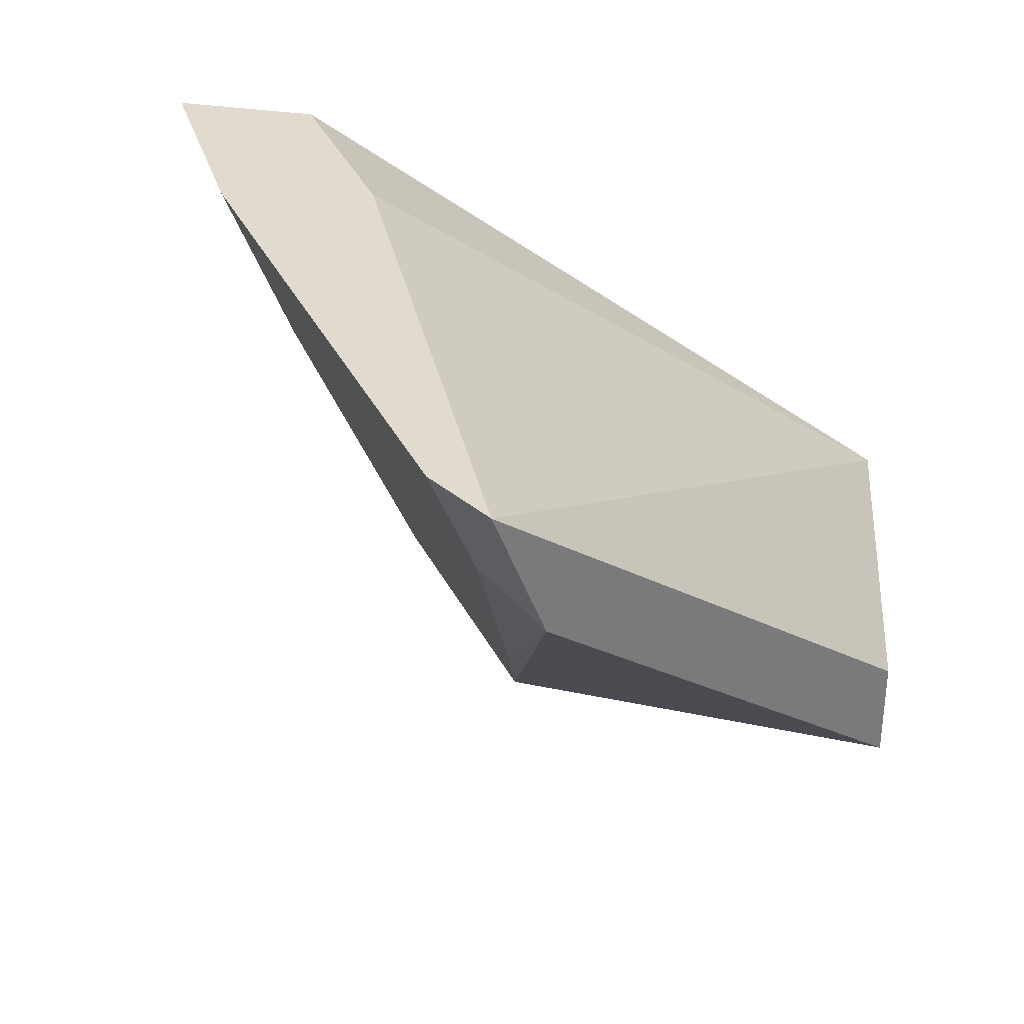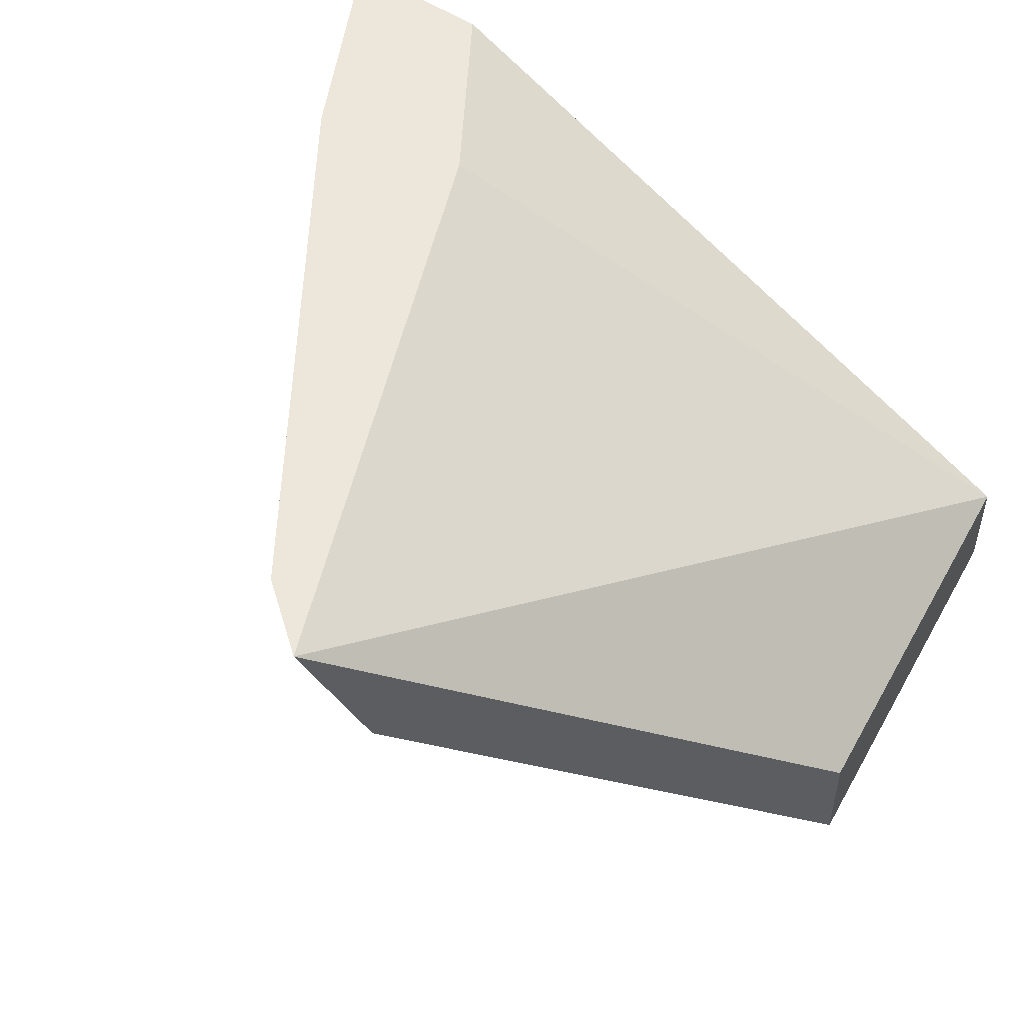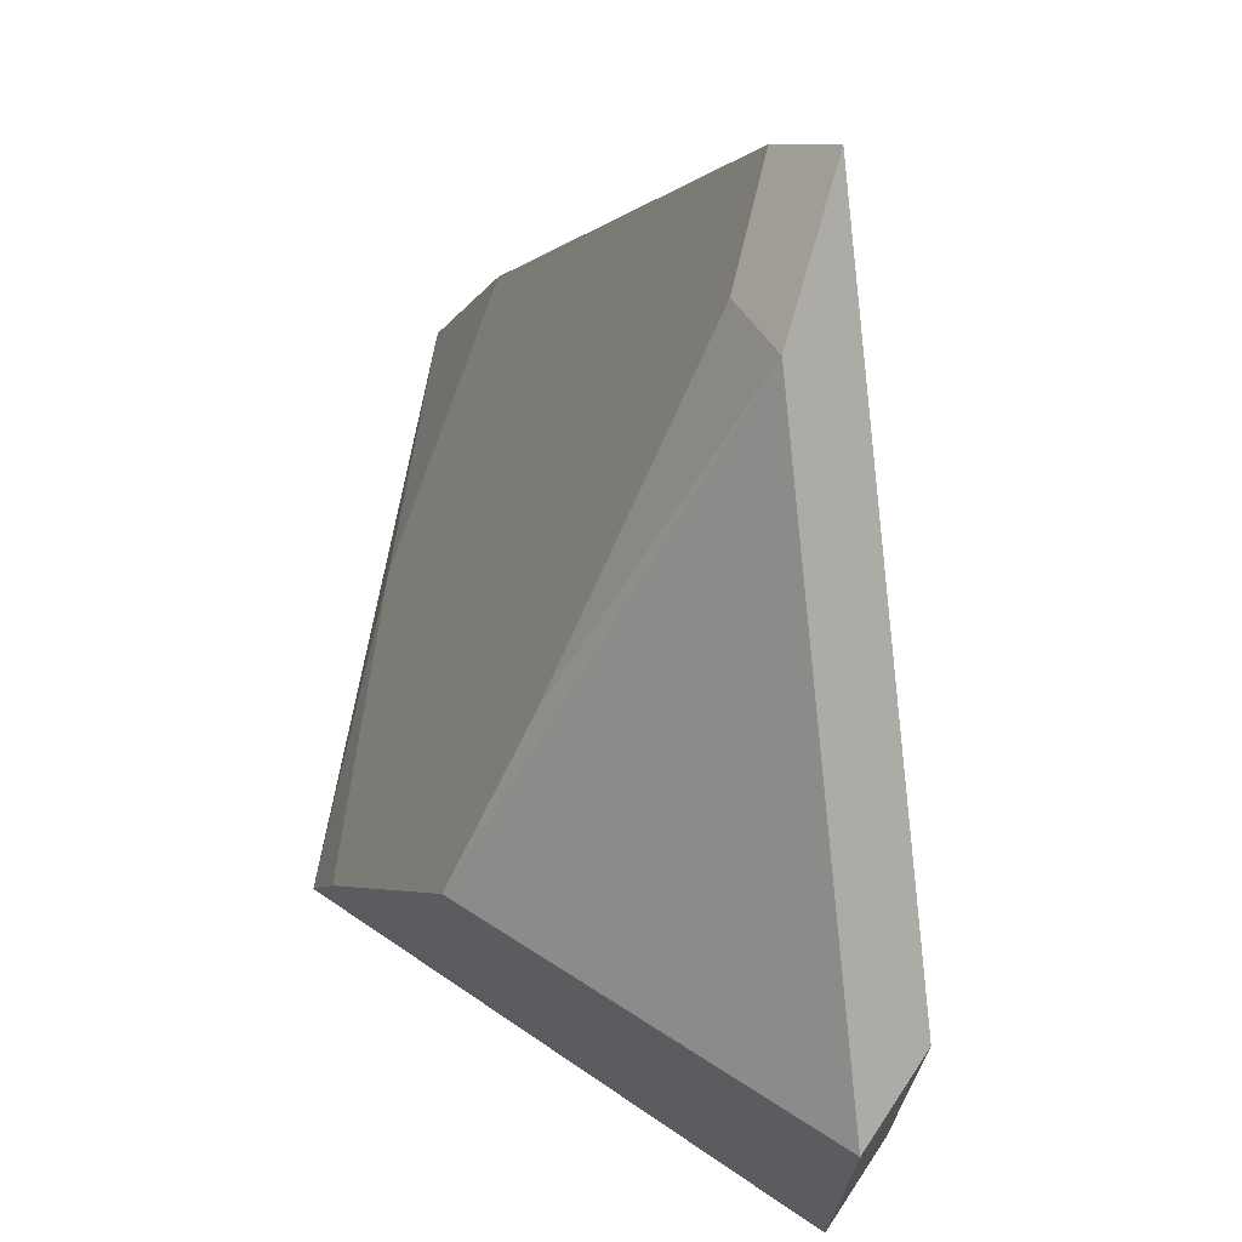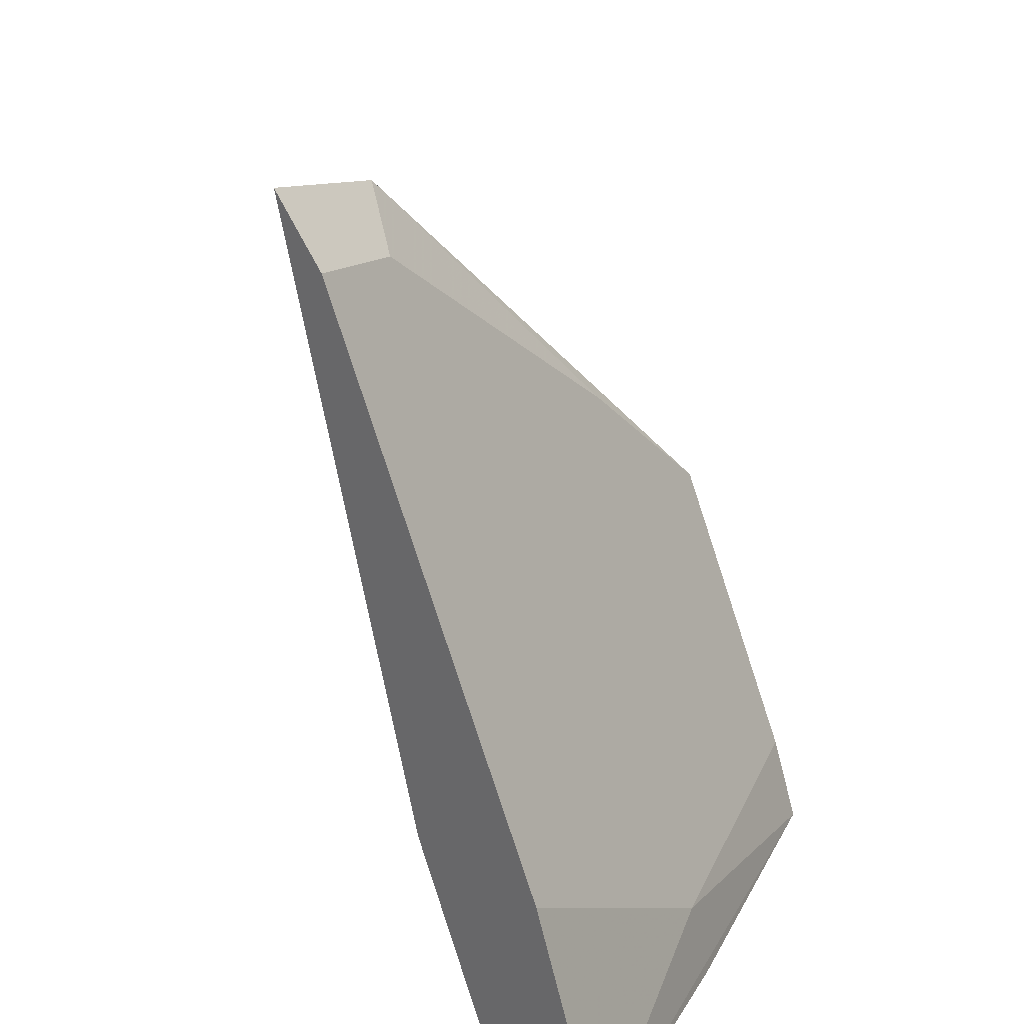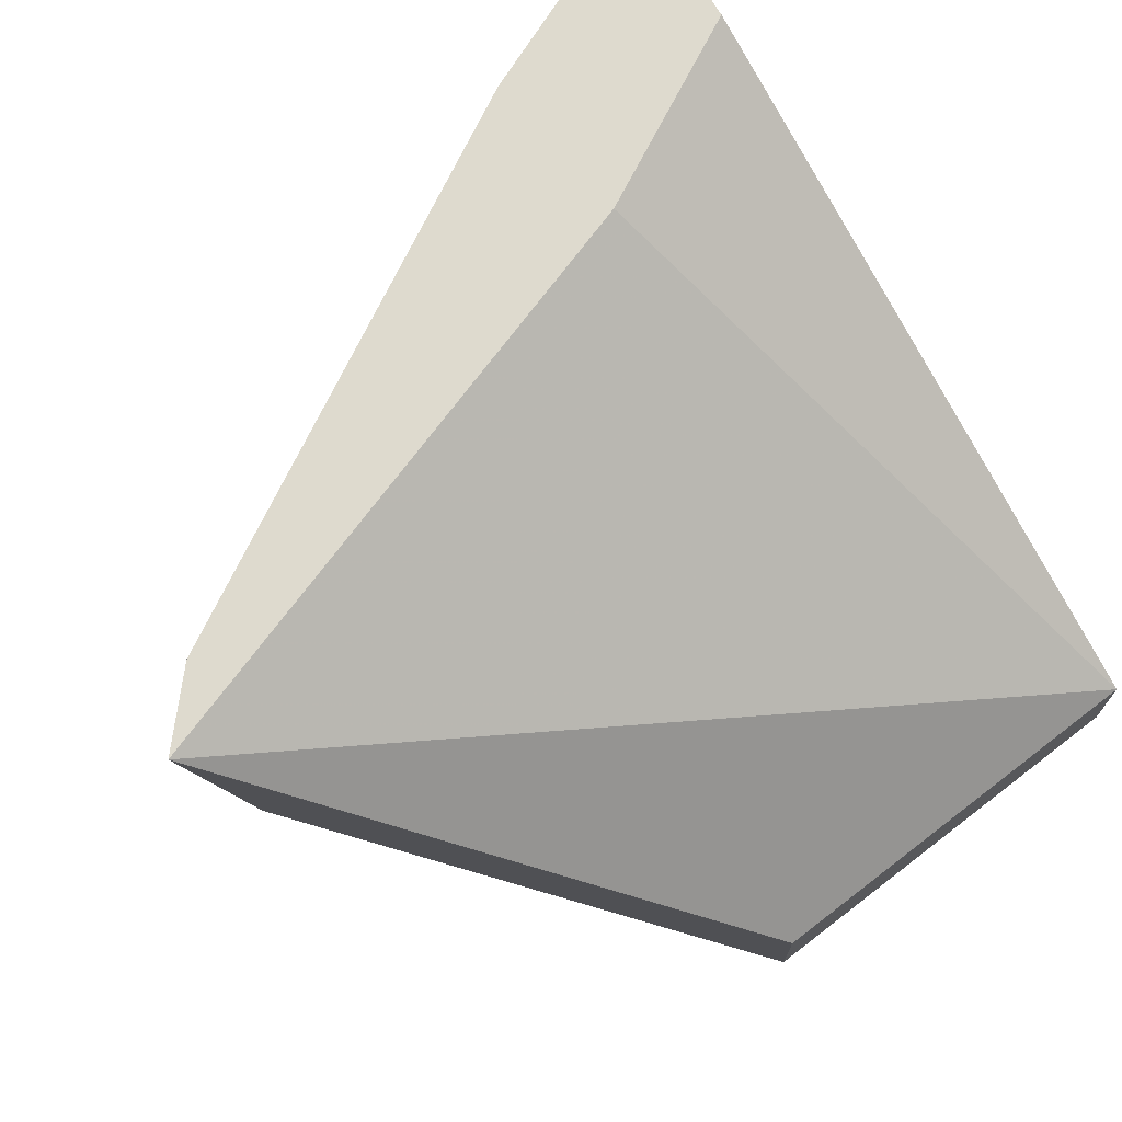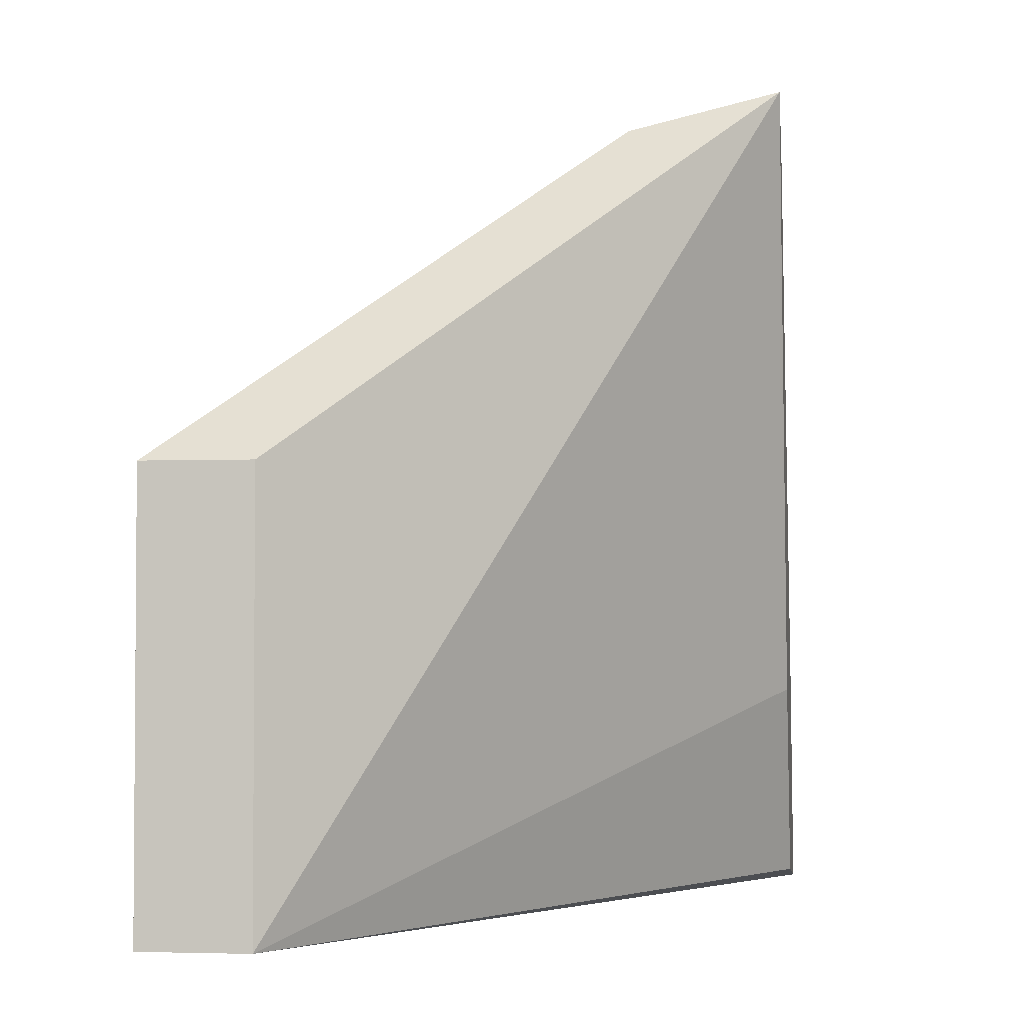
<metadata>
{"format":"obj","ext":"obj","renderer":"f3d","projection":"perspective","resolution":1024,"background":"white","views":[{"elev":33.7,"azim":-175.9,"up":"+Z"},{"elev":51.6,"azim":-151.6,"up":"+Z"},{"elev":70.5,"azim":-146.3,"up":"+Y"},{"elev":28.8,"azim":46.6,"up":"+Y"},{"elev":71.2,"azim":-127.6,"up":"+Z"},{"elev":-2.8,"azim":-82.2,"up":"+Y"}]}
</metadata>
<code>
v 0.4887 0.06304 0.02666
v 0.4765 0.06111 -0.002405
v 0.4503 0.1447 0.02666
v 0.4437 0.1513 0.02666
v 0.4015 0.06363 -0.02069
v 0.4452 0.1005 -0.03131
v 0.4725 0.06527 0.02666
v 0.4389 0.1465 0.01072
v 0.464 0.06153 -0.03131
v 0.4623 0.0866 0.02666
v 0.4462 0.1417 0.01471
v 0.4015 0.1091 -0.03199
v 0.4795 0.08737 0.02666
v 0.4448 0.1154 -0.01615
v 0.4015 0.1091 -0.02069
v 0.4015 0.06363 -0.03199
v 0.4606 0.07027 -0.03131
v 0.4752 0.06999 -0.001025
f 5 2 1
f 7 5 1
f 8 4 3
f 9 2 5
f 9 1 2
f 10 4 5
f 10 5 7
f 10 3 4
f 11 8 3
f 12 8 6
f 13 7 1
f 13 10 7
f 13 3 10
f 13 11 3
f 14 6 8
f 14 8 11
f 14 13 6
f 14 11 13
f 15 5 4
f 15 4 8
f 15 8 12
f 16 12 9
f 16 9 5
f 16 15 12
f 16 5 15
f 17 12 6
f 17 9 12
f 18 13 1
f 18 1 9
f 18 9 17
f 18 17 6
f 18 6 13

</code>
